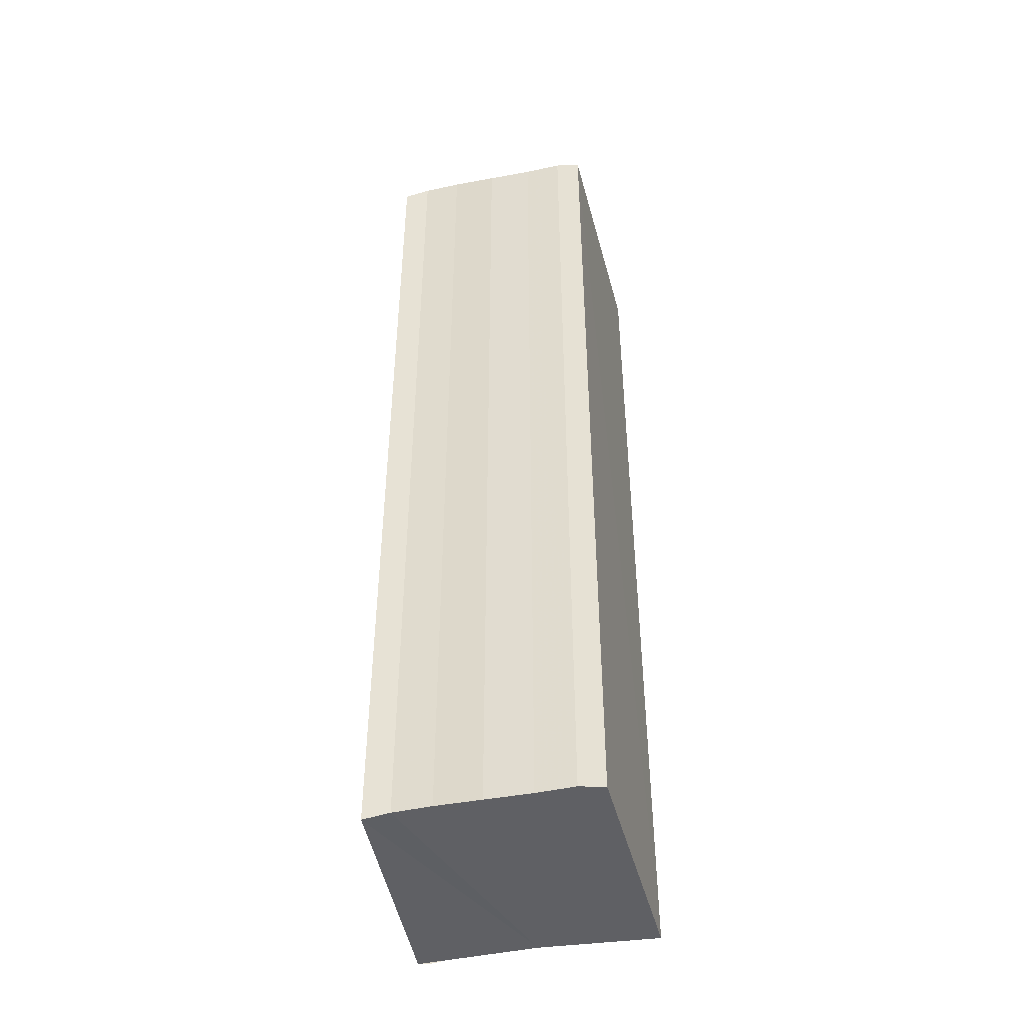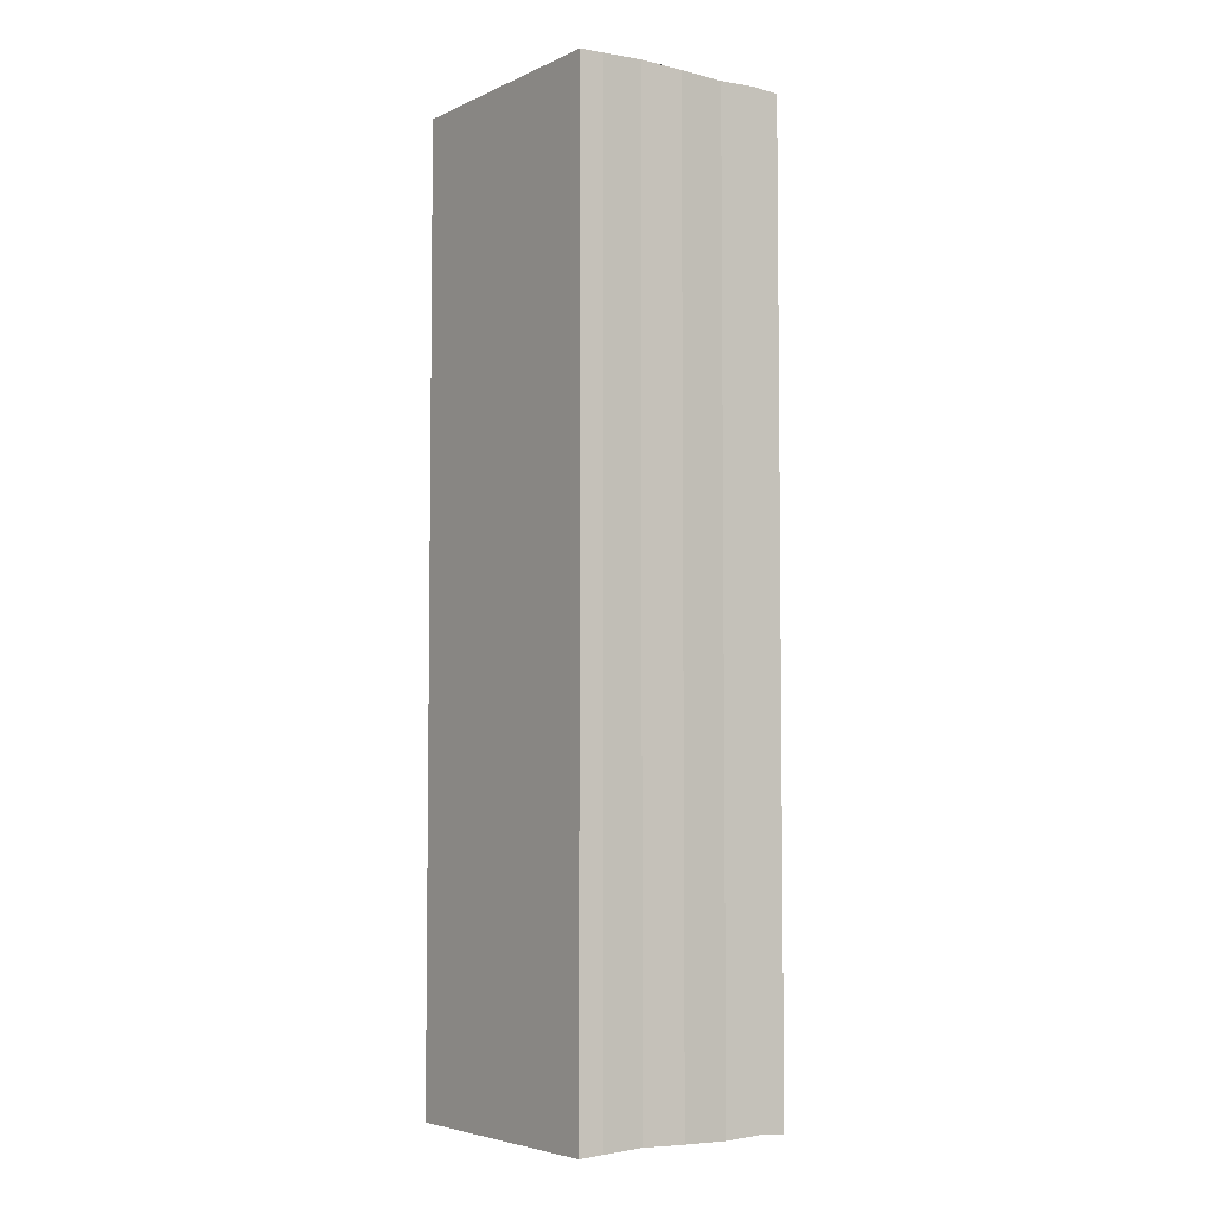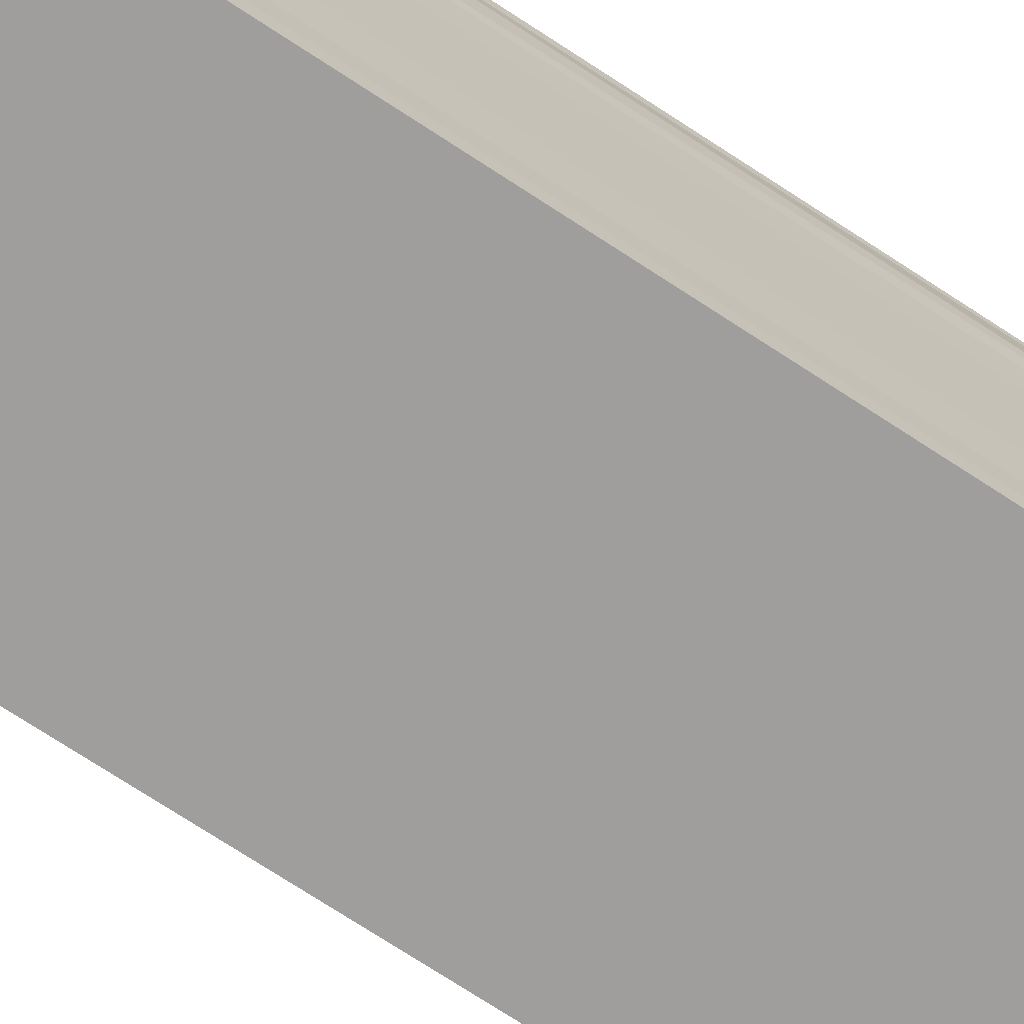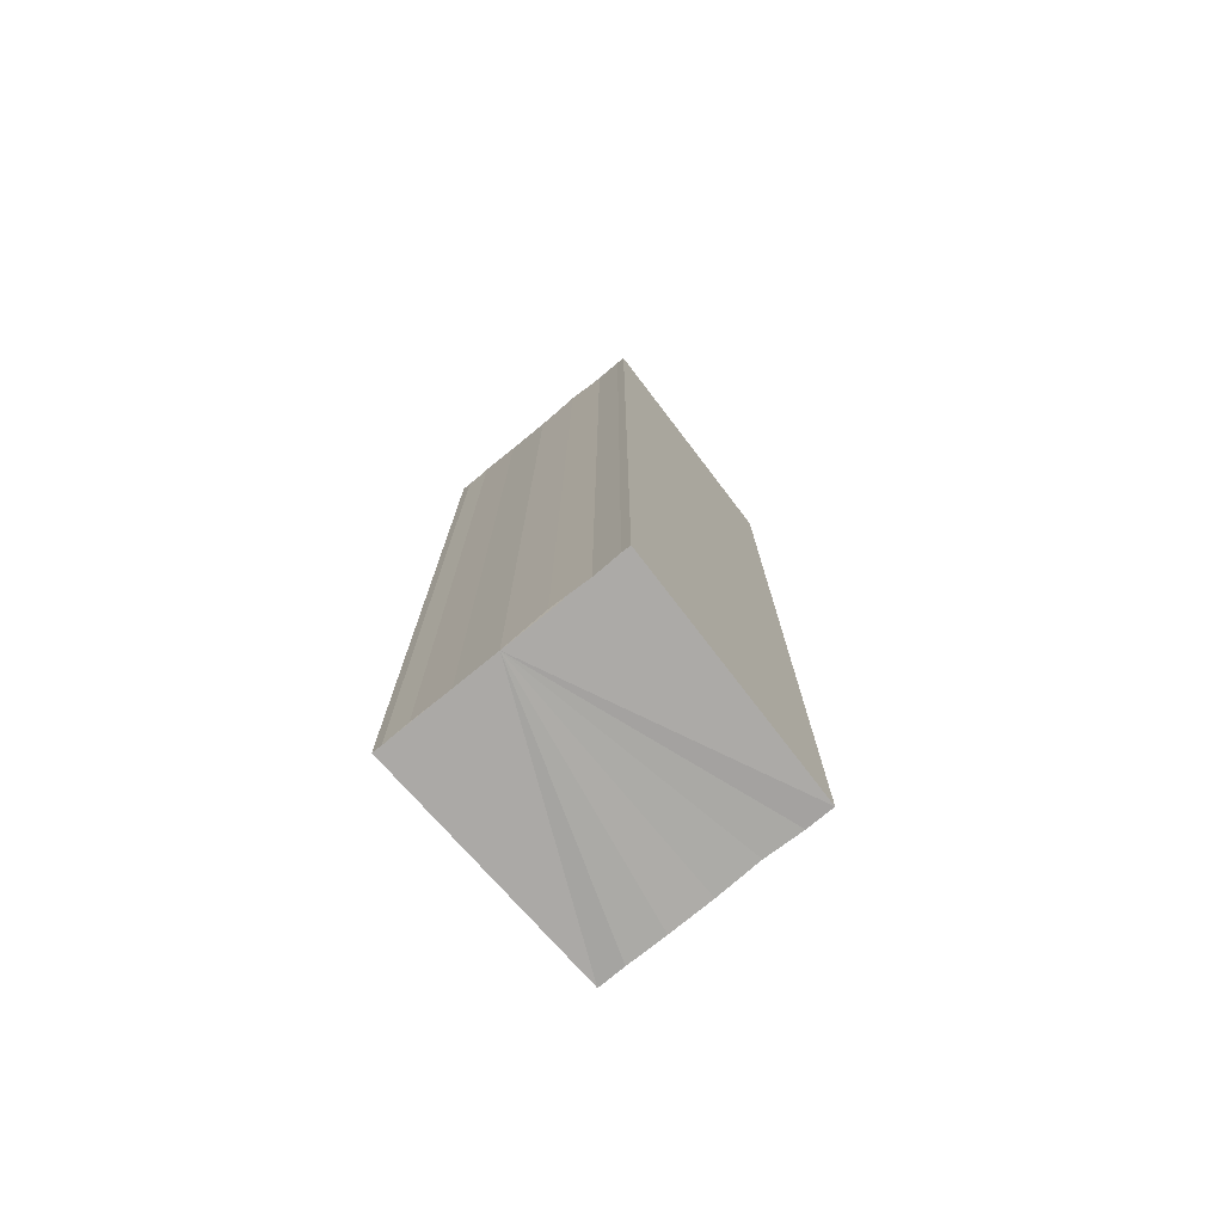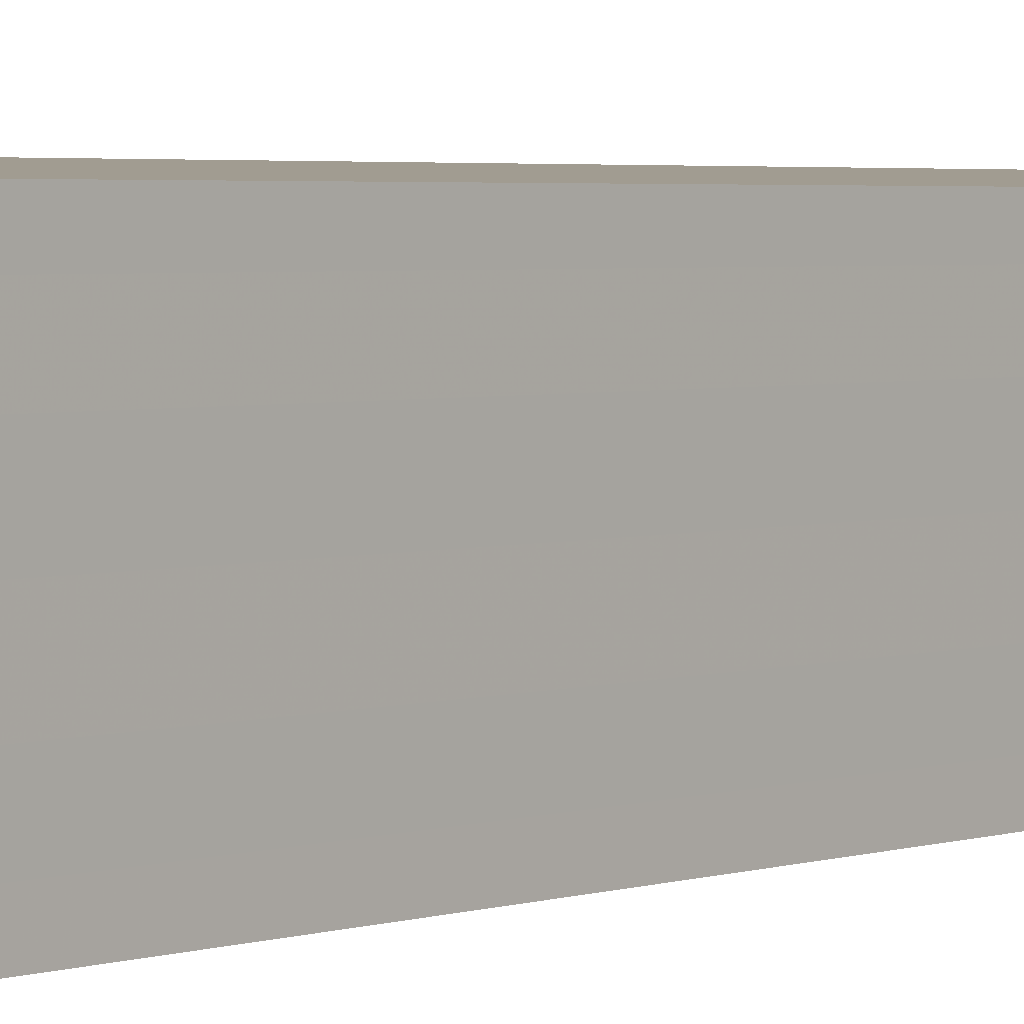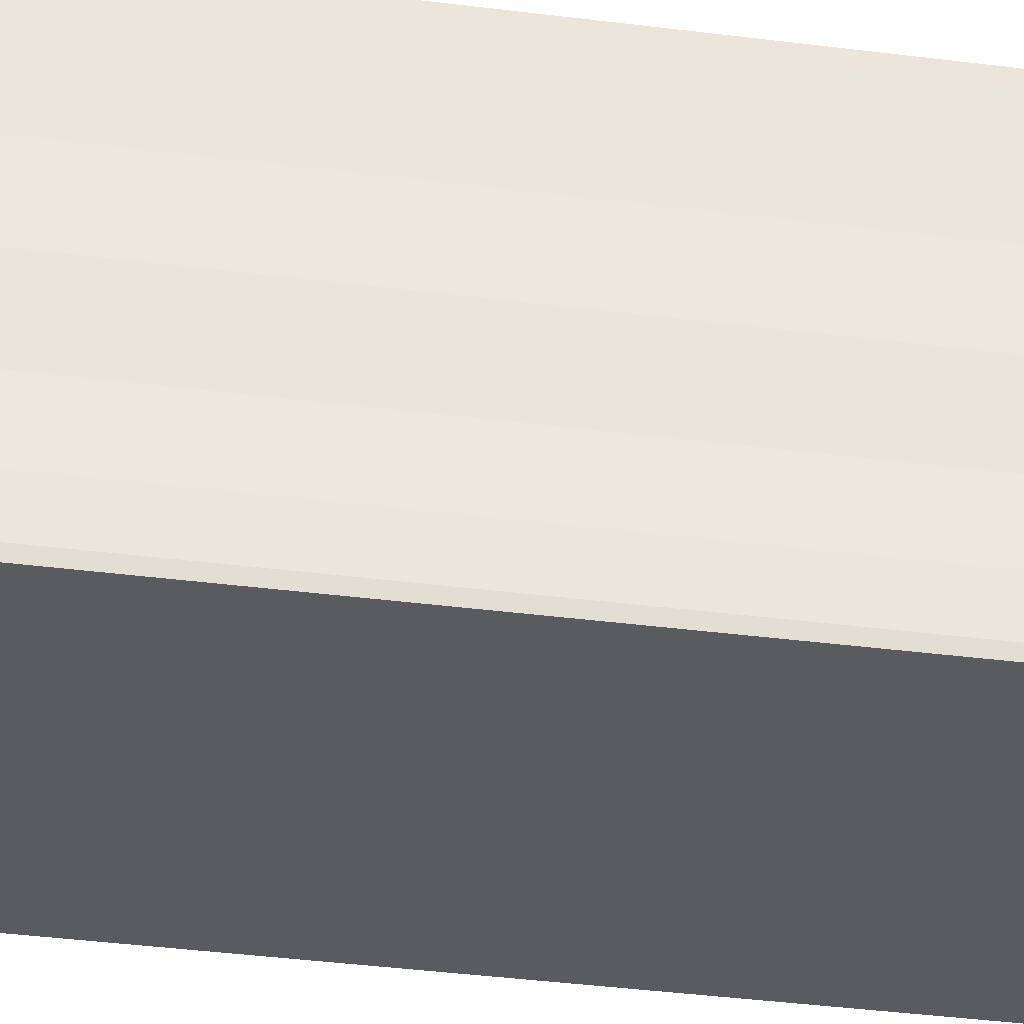
<metadata>
{"format":"obj","ext":"obj","renderer":"f3d","projection":"perspective","resolution":1024,"background":"white","views":[{"elev":-45.7,"azim":102.2,"up":"+Y"},{"elev":-4.9,"azim":55.9,"up":"+Y"},{"elev":-72.8,"azim":-123.2,"up":"+Z"},{"elev":-75.5,"azim":-50.8,"up":"+Y"},{"elev":2.9,"azim":39.1,"up":"+Z"},{"elev":-33.9,"azim":-100.1,"up":"+Z"}]}
</metadata>
<code>
o 4366
v 2209 1889 14.03
v 2209 1889 14.03
v 2209 1889 14.03
v 2209 1889 14.03
v 2209 1889 14.03
v 2209 1889 14.03
v 2209 1889 14.03
v 2209 1889 14.03
v 2209 1889 14.03
v 2209 1889 14.04
v 2209 1889 14.04
v 2209 1889 14.04
v 2209 1889 14.04
v 2209 1889 14.04
v 2209 1889 14.04
v 2209 1889 14.03
v 2209 1889 14.03
v 2209 1889 14.03
v 2209 1889 14.03
v 2209 1889 14.03
v 2209 1889 14.03
v 2209 1889 14.03
v 2209 1889 14.03
v 2209 1889 14.03
v 2209 1889 14.03
v 2209 1889 14.03
v 2209 1889 14.03
v 2209 1889 14.03
v 2209 1889 14.03
v 2209 1889 14.03
v 2209 1889 14.03
v 2209 1889 14.03
v 2209 1889 14.03
v 2209 1889 14.03
v 2209 1889 14.03
v 2209 1889 14.04
v 2209 1889 14.04
v 2209 1889 14.04
v 2209 1889 14.04
v 2209 1889 14.04
v 2209 1889 14.04
v 2209 1889 14.04
v 2209 1889 14.04
v 2209 1889 14.04
v 2209 1889 14.04
v 2209 1889 14.04
v 2209 1889 14.04
v 2209 1889 14.04
v 2209 1889 14.03
v 2209 1889 14.03
v 2209 1889 14.03
v 2209 1889 14.04
v 2209 1889 14.04
v 2209 1889 14.03
v 2209 1889 14.03
v 2209 1889 14.03
v 2209 1889 14.03
v 2209 1889 14.03
v 2209 1889 14.03
v 2209 1889 14.03
v 2209 1889 14.03
v 2209 1889 14.03
v 2209 1889 14.03
v 2209 1889 14.03
v 2209 1889 14.03
v 2209 1889 14.03
v 2209 1889 14.03
v 2209 1889 14.03
f 1 2 3
f 2 4 5
f 4 6 7
f 8 1 9
f 10 8 11
f 12 10 13
f 13 14 15
f 15 16 17
f 17 18 19
f 19 20 21
f 21 22 23
f 23 24 25
f 26 24 27
f 26 28 24
f 29 28 30
f 31 32 29
f 26 27 33
f 26 33 34
f 26 34 35
f 26 35 36
f 26 36 37
f 26 37 38
f 39 37 40
f 41 42 39
f 43 38 44
f 45 46 43
f 47 45 43
f 48 45 47
f 49 48 47
f 50 48 49
f 51 50 49
f 26 50 51
f 51 44 52
f 51 52 53
f 51 53 54
f 51 54 55
f 51 55 56
f 51 56 57
f 51 57 58
f 51 58 59
f 60 26 51
f 61 26 60
f 62 61 60
f 63 61 62
f 64 63 62
f 65 63 64
f 66 65 64
f 67 65 68

</code>
